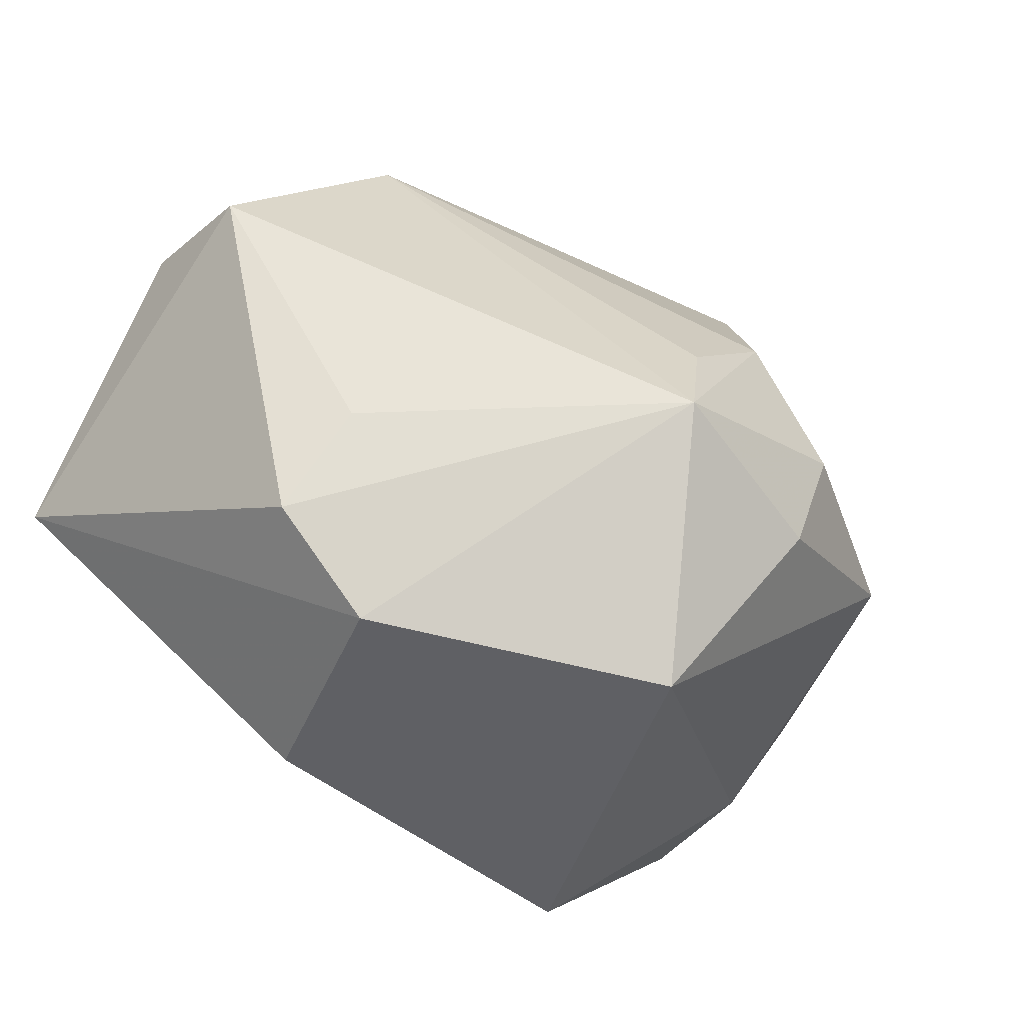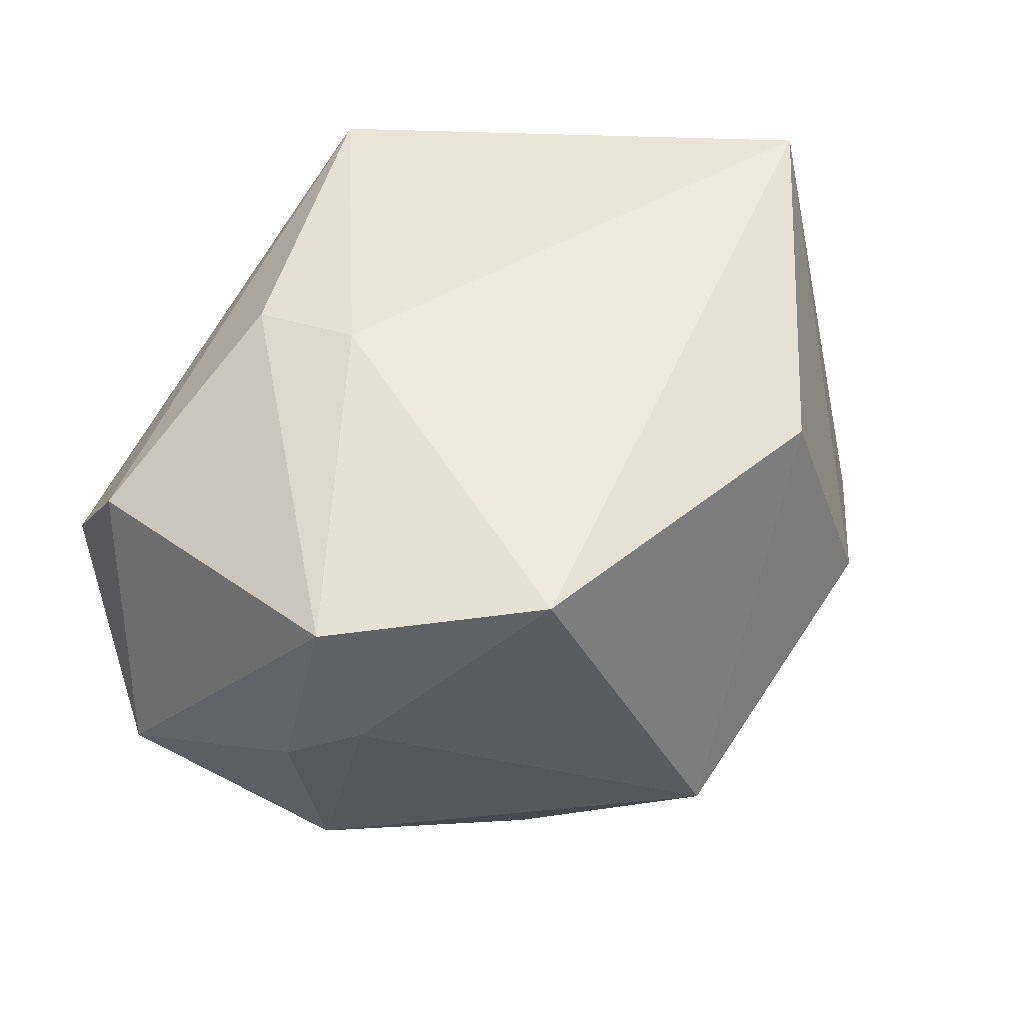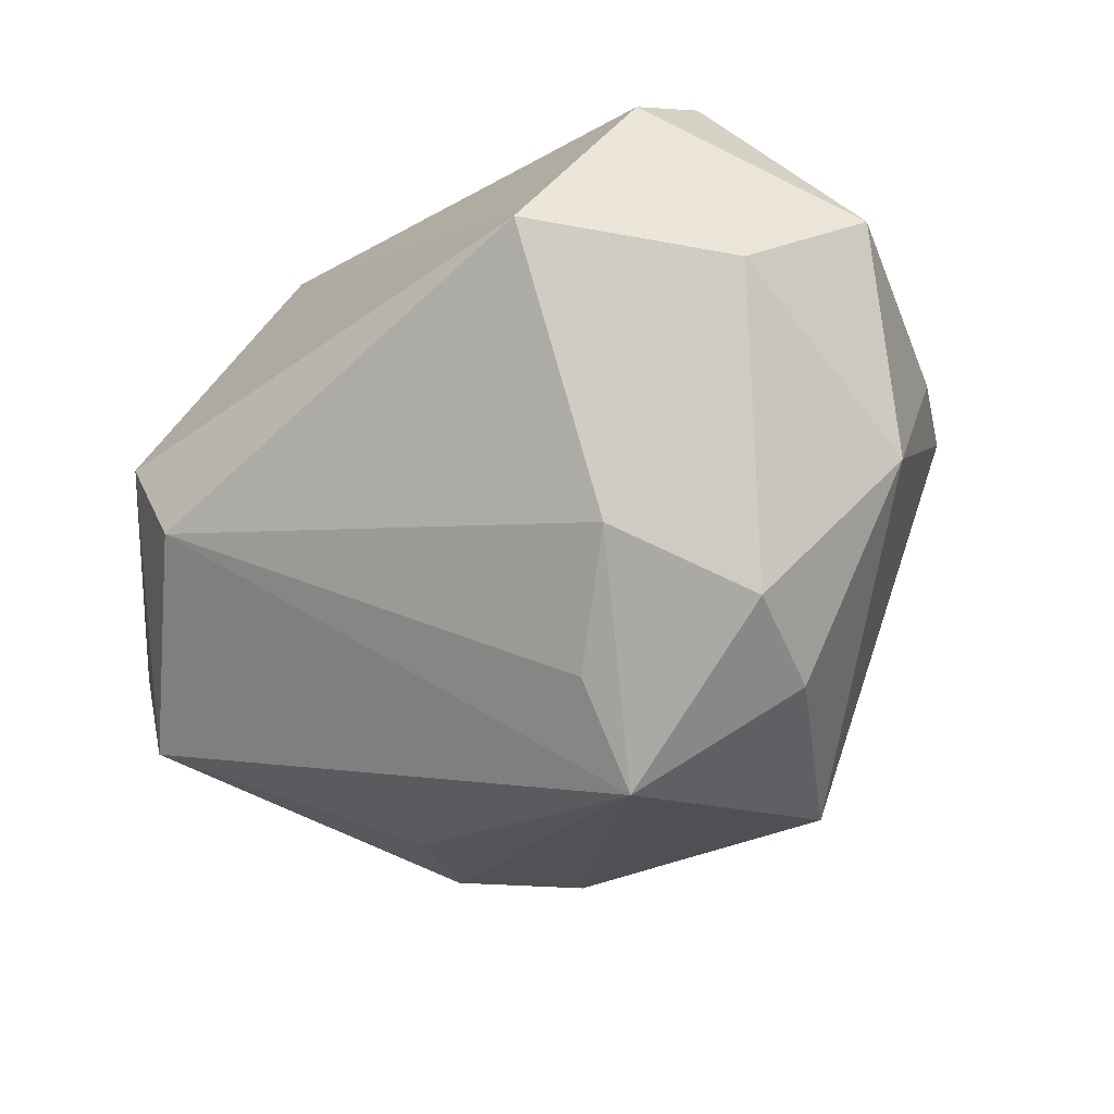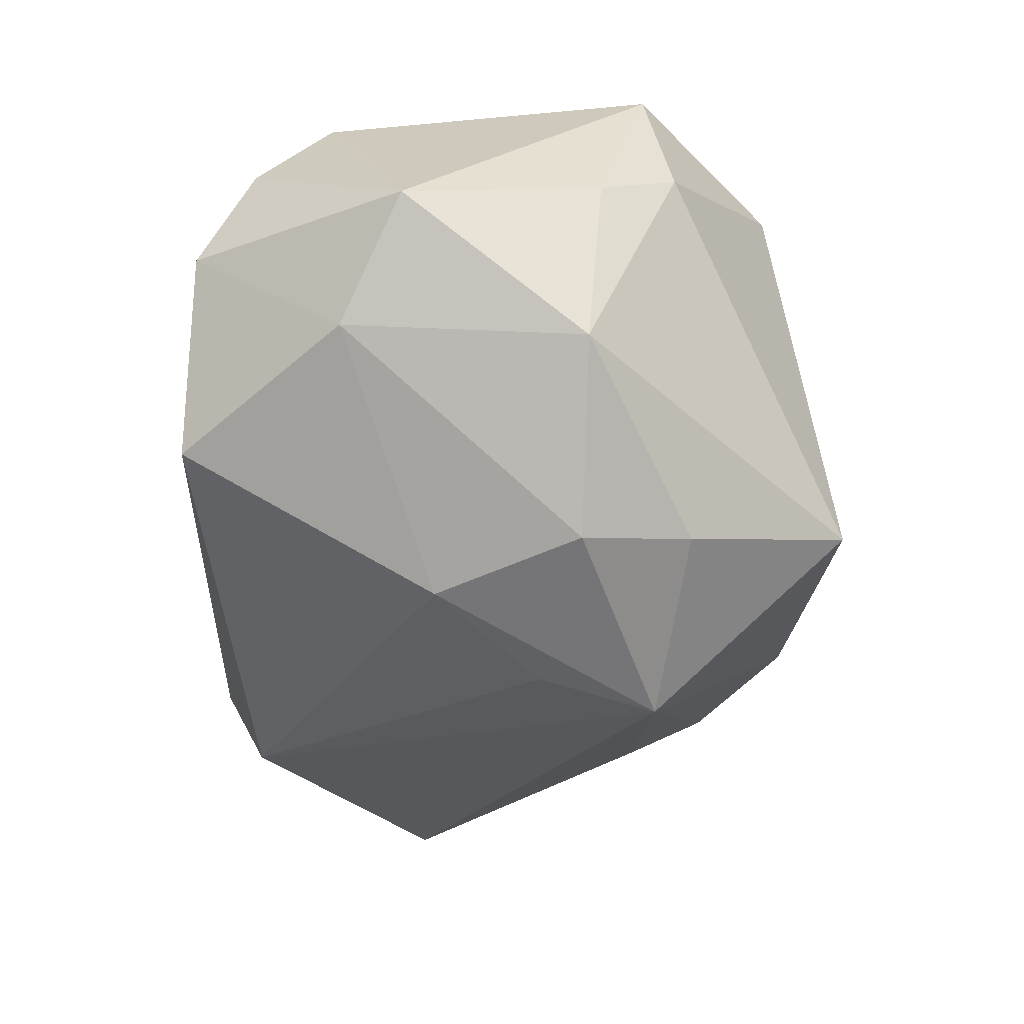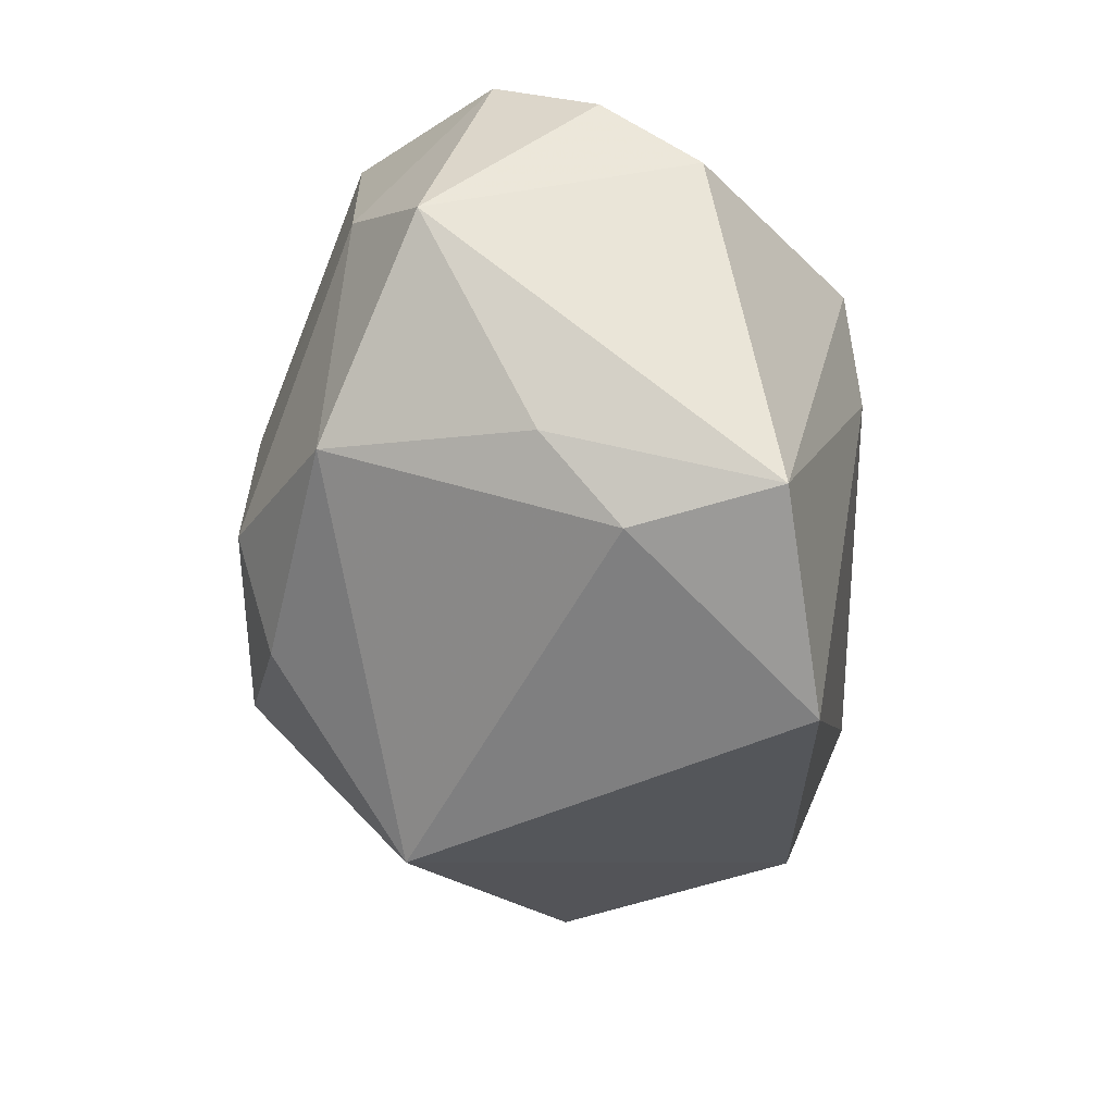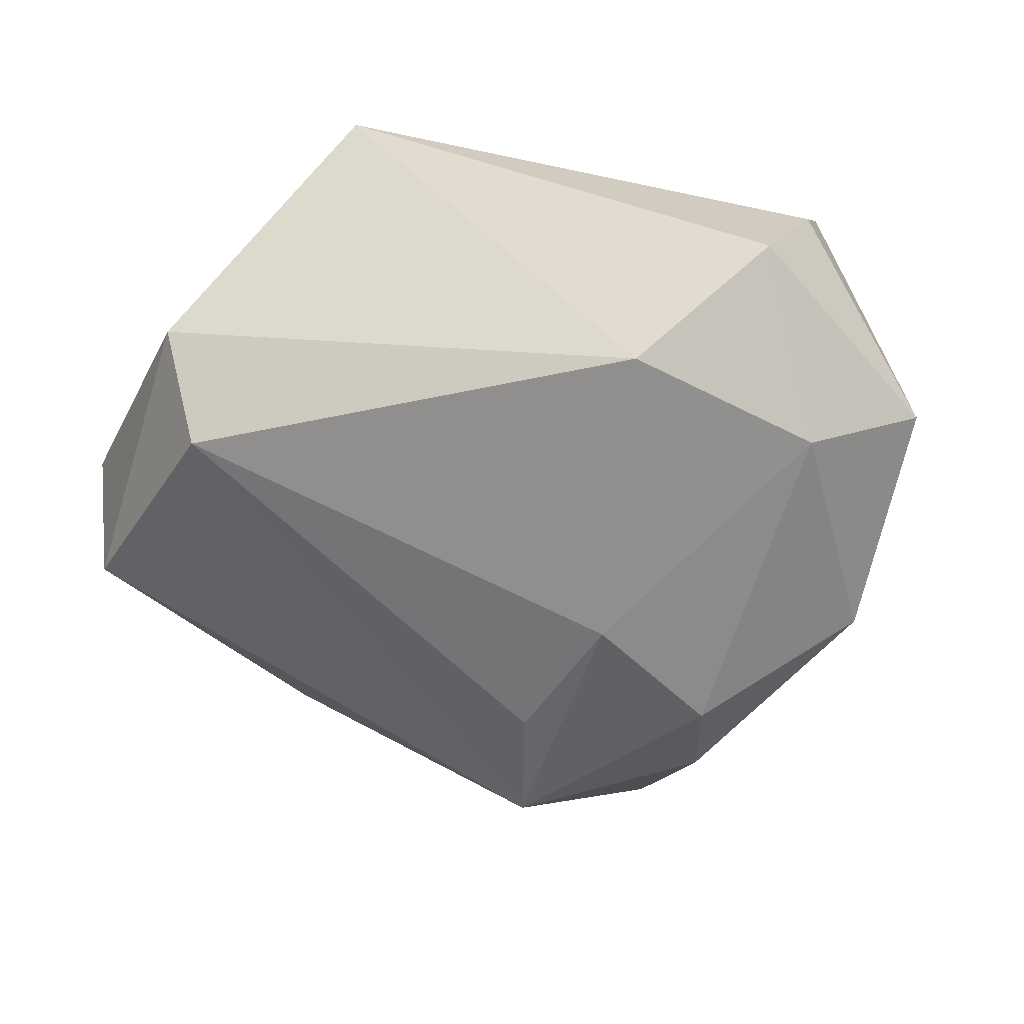
<metadata>
{"format":"obj","ext":"obj","renderer":"f3d","projection":"perspective","resolution":1024,"background":"white","views":[{"elev":-52.9,"azim":140.8,"up":"+Y"},{"elev":45.5,"azim":-48.4,"up":"+Z"},{"elev":-71.4,"azim":-145.9,"up":"+Z"},{"elev":-53.3,"azim":-94.1,"up":"+Z"},{"elev":-23.6,"azim":-86.6,"up":"+Y"},{"elev":-46.8,"azim":-169.1,"up":"+Z"}]}
</metadata>
<code>
v -0.01426 0.01508 0.02316
v -0.01183 0.00566 0.02446
v 0.02622 0.01624 0.01541
v 0.02851 0.02618 -0.002351
v 0.04076 0.004357 -0.01003
v 0.0257 -0.01656 -0.01073
v 0.03836 -0.00629 0.02446
v -0.03282 0.01747 0.01104
v -0.03577 -0.007793 -0.002135
v -0.03515 -0.01255 0.01675
v 0.002592 -0.01549 -0.03013
v -0.00859 0.00529 -0.02868
v -0.01412 -0.01714 -0.02578
v -0.01559 0.02859 -0.01945
v -0.02931 0.01491 -0.01796
v -0.03915 0.01021 -0.01136
v -0.03191 0.02404 0.002615
v -0.01586 -0.007178 -0.02874
v 0.01159 -0.02831 0.01725
v 0.02128 0.0008081 0.02441
v -0.02132 -0.02652 0.01903
v 0.04129 0.008253 0.001393
v 0.0003373 -0.004746 -0.02905
v 0.01115 0.02859 0.02387
v -0.03106 -0.006626 -0.01985
v -0.03346 -0.01517 0.004267
v -0.0069 -0.03315 -0.01493
v 0.02622 0.02177 -0.0138
v -0.02806 0.02859 -0.006555
v 0.02737 -0.02431 -0.003617
v 0.01799 -0.0317 -0.003037
f 21 2 10
f 7 2 21
f 7 5 22
f 24 22 4
f 4 22 5
f 11 5 6
f 7 31 30
f 30 5 7
f 30 6 5
f 30 31 11
f 11 6 30
f 20 7 24
f 24 2 20
f 20 2 7
f 19 31 7
f 7 21 19
f 26 21 10
f 24 7 3
f 3 22 24
f 7 22 3
f 14 29 24
f 24 4 14
f 1 2 24
f 24 8 1
f 10 2 1
f 1 8 10
f 24 29 17
f 17 8 24
f 18 12 11
f 11 12 23
f 13 18 11
f 25 18 13
f 28 4 5
f 28 14 4
f 12 14 28
f 28 23 12
f 28 5 11
f 11 23 28
f 9 26 10
f 25 26 9
f 16 17 29
f 25 9 16
f 8 17 16
f 10 8 16
f 16 9 10
f 21 26 27
f 27 26 25
f 25 13 27
f 31 19 27
f 27 19 21
f 11 31 27
f 27 13 11
f 29 14 15
f 15 16 29
f 15 14 12
f 12 18 15
f 15 18 25
f 25 16 15

</code>
